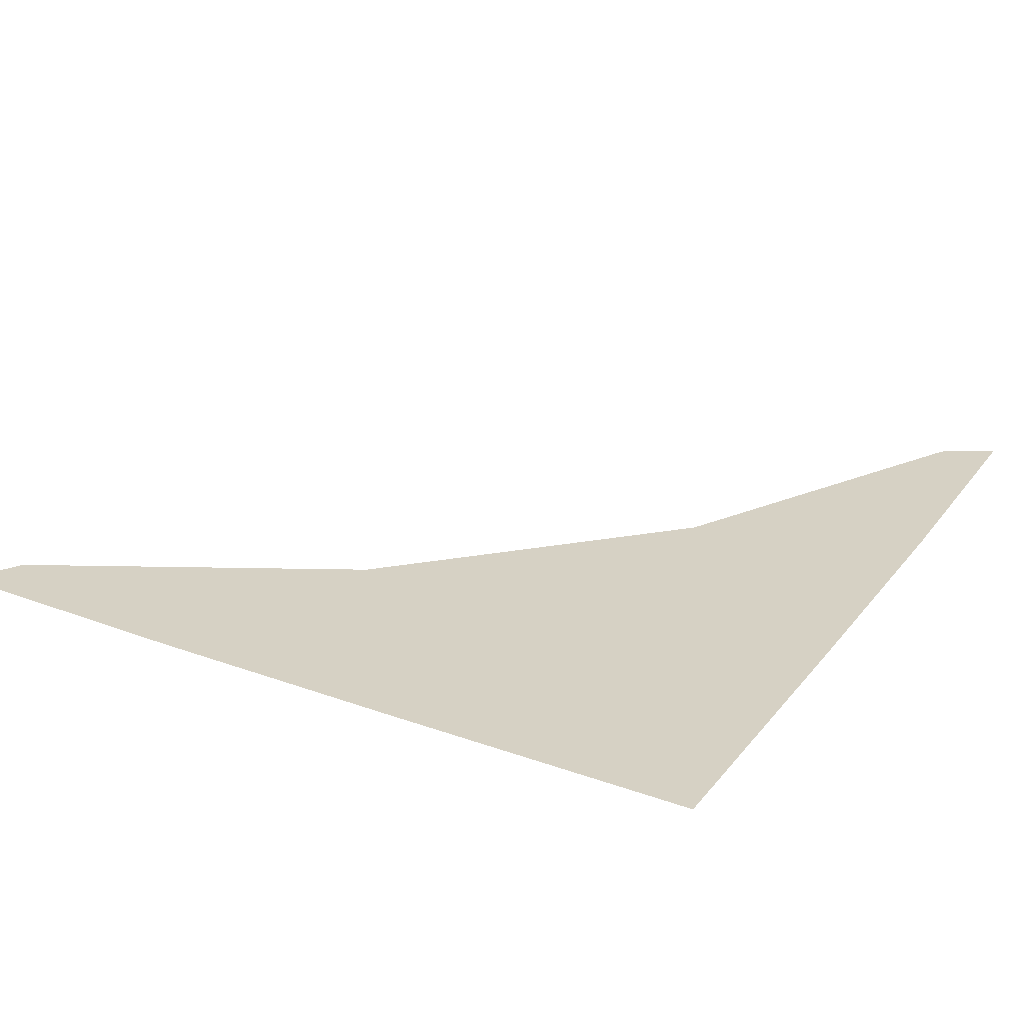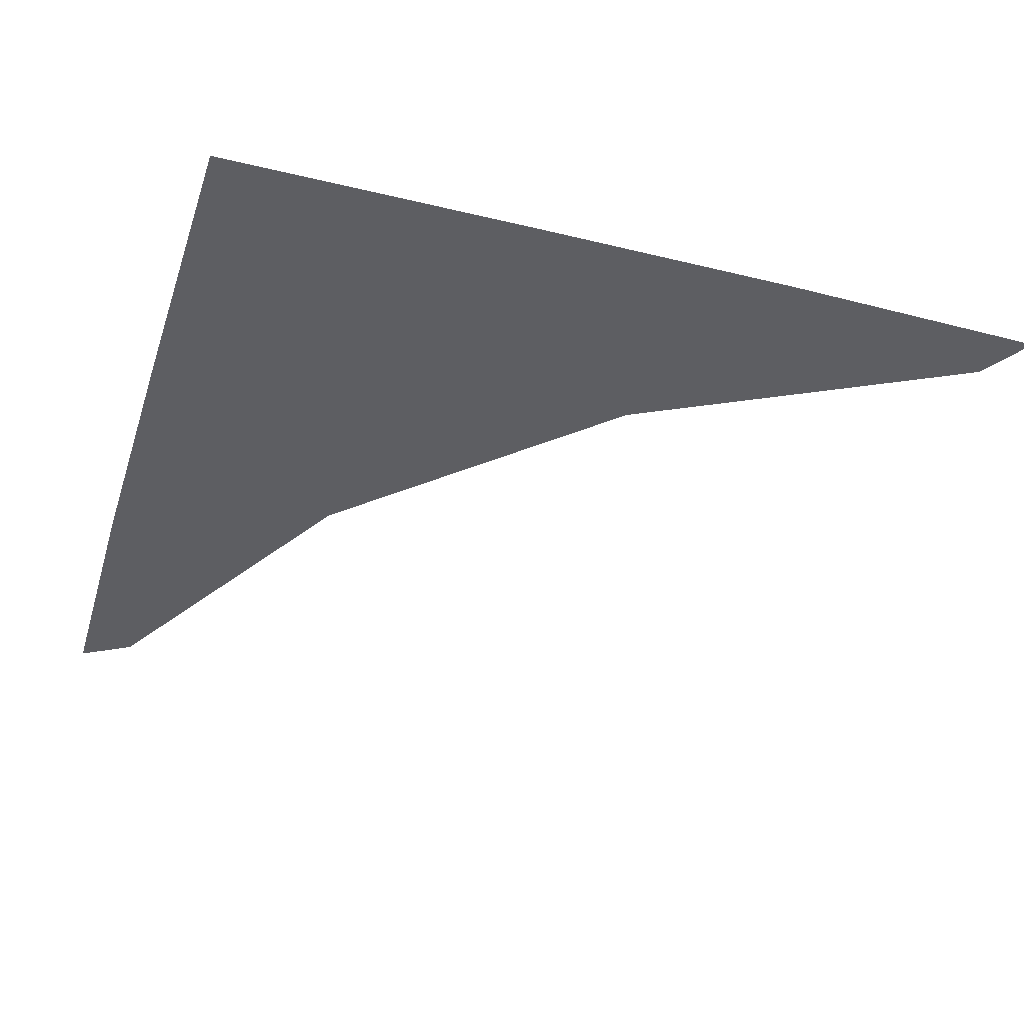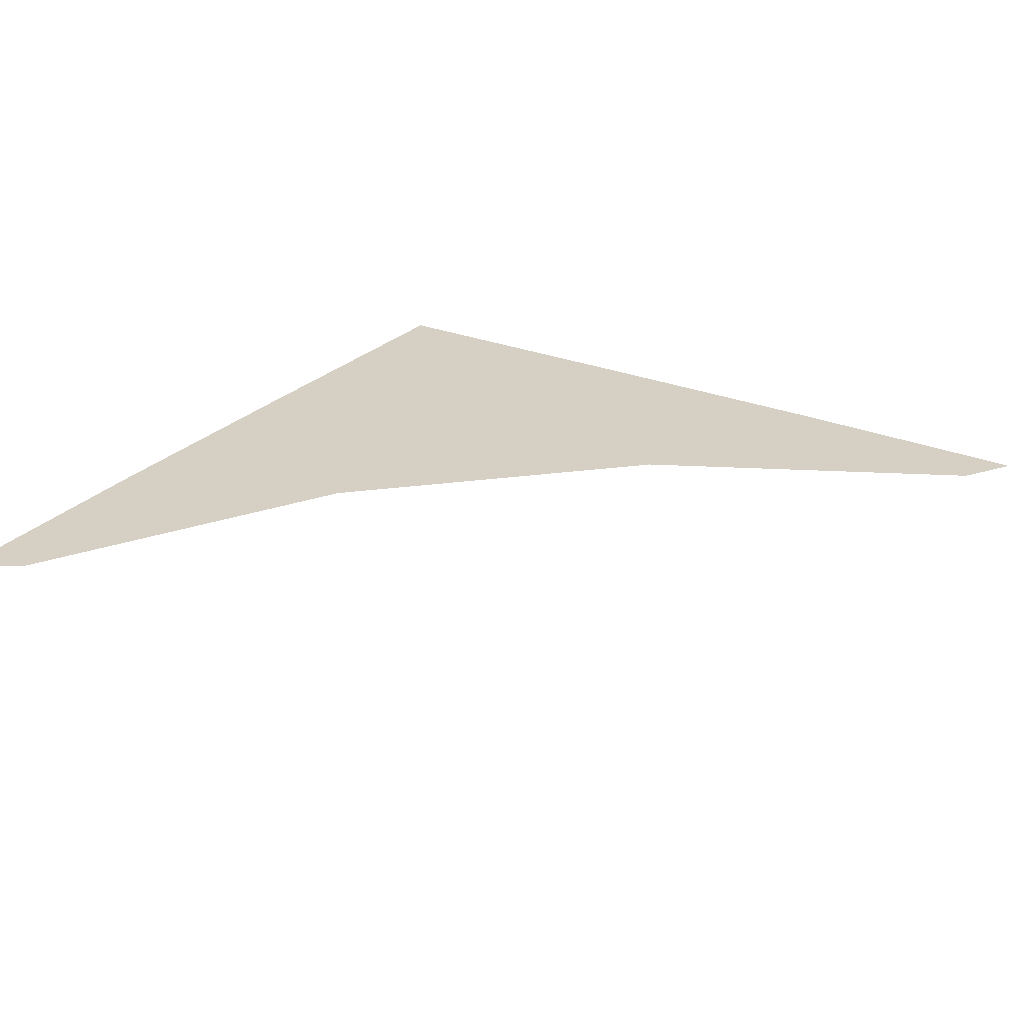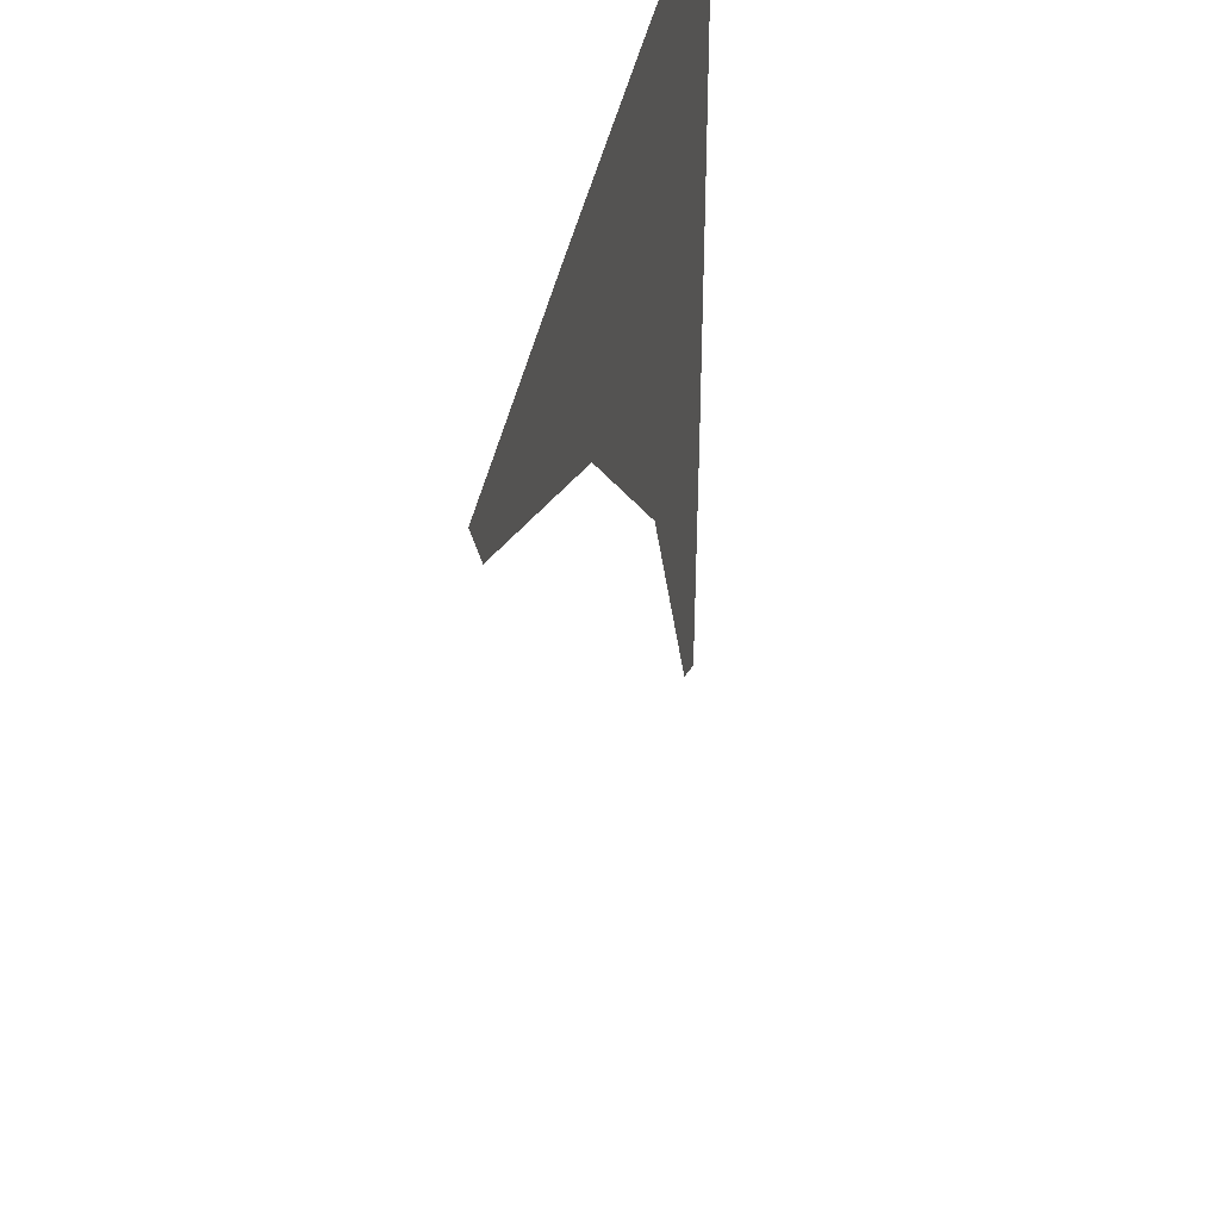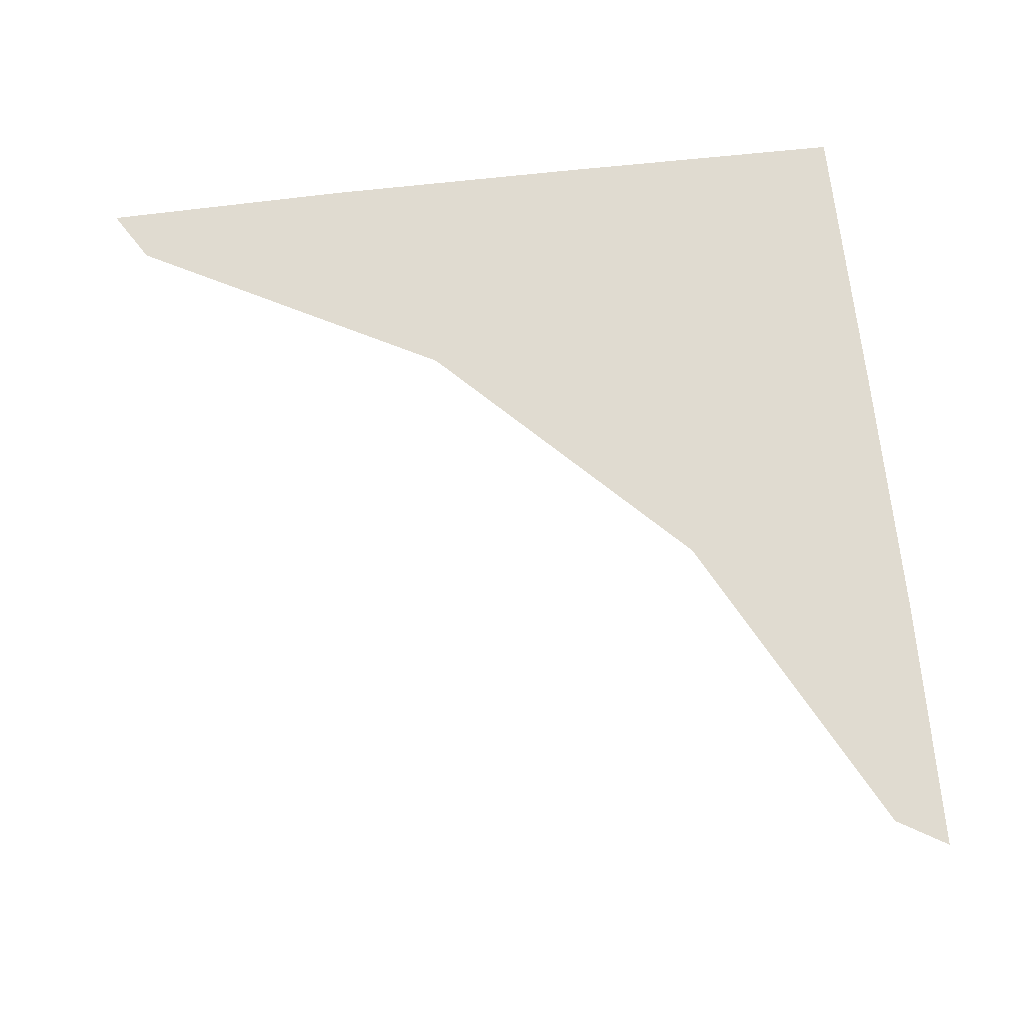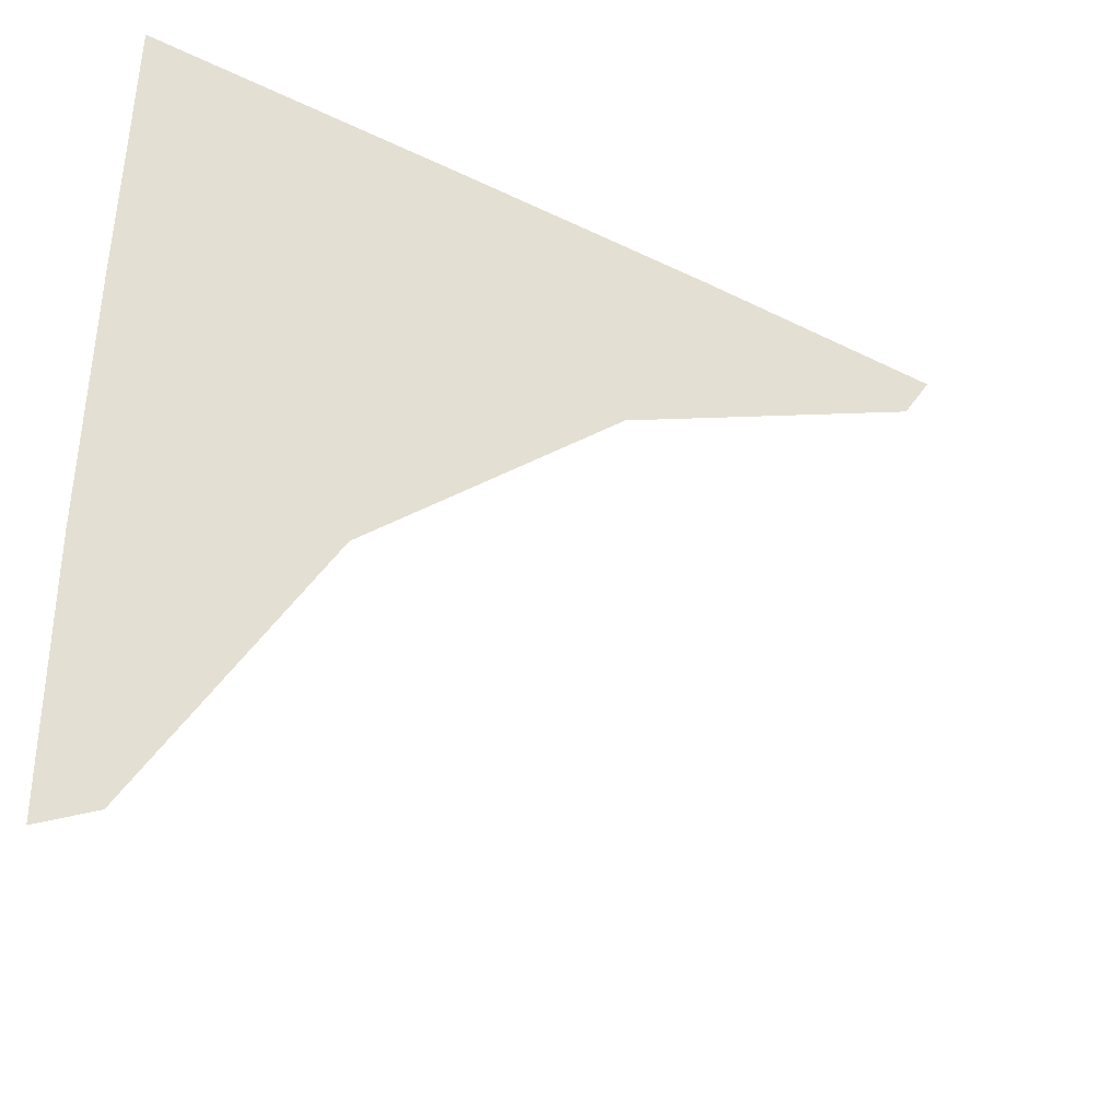
<metadata>
{"format":"obj","ext":"obj","renderer":"f3d","projection":"perspective","resolution":1024,"background":"white","views":[{"elev":26.8,"azim":29.6,"up":"+Y"},{"elev":-38.4,"azim":72.7,"up":"+Y"},{"elev":26.1,"azim":-147.2,"up":"+Y"},{"elev":40.7,"azim":-79.0,"up":"+Z"},{"elev":70.0,"azim":-96.3,"up":"+Y"},{"elev":-41.1,"azim":149.3,"up":"+Z"}]}
</metadata>
<code>
g m_dlc2_sanddecal_06
v 0.9794 -3.723e-16 1.748
v 1.796 -3.196e-16 1.796
v 0.6352 -3.207e-16 1.803
v 1.313 -2.802e-16 1.578
v 1.578 -2.802e-16 1.313
v 1.796 -3.196e-16 1.796
v 1.313 -2.802e-16 1.578
v 1.411 -2.501e-16 0.9486
v 1.708 -8.95e-17 0.3661
v 1.663 1.819e-17 -0.3031
v 1.803 2.37e-16 -0.3853
v 1.228 -2.172e-16 0.5508
v 0.9486 -2.501e-16 1.411
v 0.5508 -2.172e-16 1.228
v 0.3661 -4.107e-16 1.708
v -0.3031 -4.526e-16 1.663
v -0.379 -3.207e-16 1.803
v 1.748 -1.882e-16 0.9794
v 1.803 -6.142e-17 0.6352
v 0.9794 -3.723e-16 1.748
v 0.6352 -3.207e-16 1.803
v -1.252 -4.484e-16 1.587
v -1.369 -2.669e-16 1.785
v -0.0354 -1.346e-16 0.9425
v 0.9425 -1.428e-16 -0.0354
v 1.587 1.71e-16 -1.252
v 1.786 4.959e-16 -1.375
v 1.748 -1.882e-16 0.9794
v 1.796 -3.196e-16 1.796
v 1.578 -2.802e-16 1.313
v 1.803 -6.142e-17 0.6352
g m_dlc2_sanddecal_06_0
f 3 2 1
f 1 2 4
f 7 6 5
f 7 5 8
f 8 5 9
f 8 9 10
f 10 9 11
f 12 8 10
f 13 8 12
f 13 7 8
f 14 13 12
f 15 13 14
f 16 15 14
f 17 15 16
f 9 18 11
f 5 18 9
f 18 19 11
f 20 7 13
f 15 20 13
f 21 20 15
f 17 21 15
f 17 16 22
f 23 17 22
f 16 14 24
f 22 16 24
f 14 12 25
f 24 14 25
f 12 10 26
f 25 12 26
f 26 10 27
f 10 11 27
f 30 29 28
f 28 29 31

</code>
